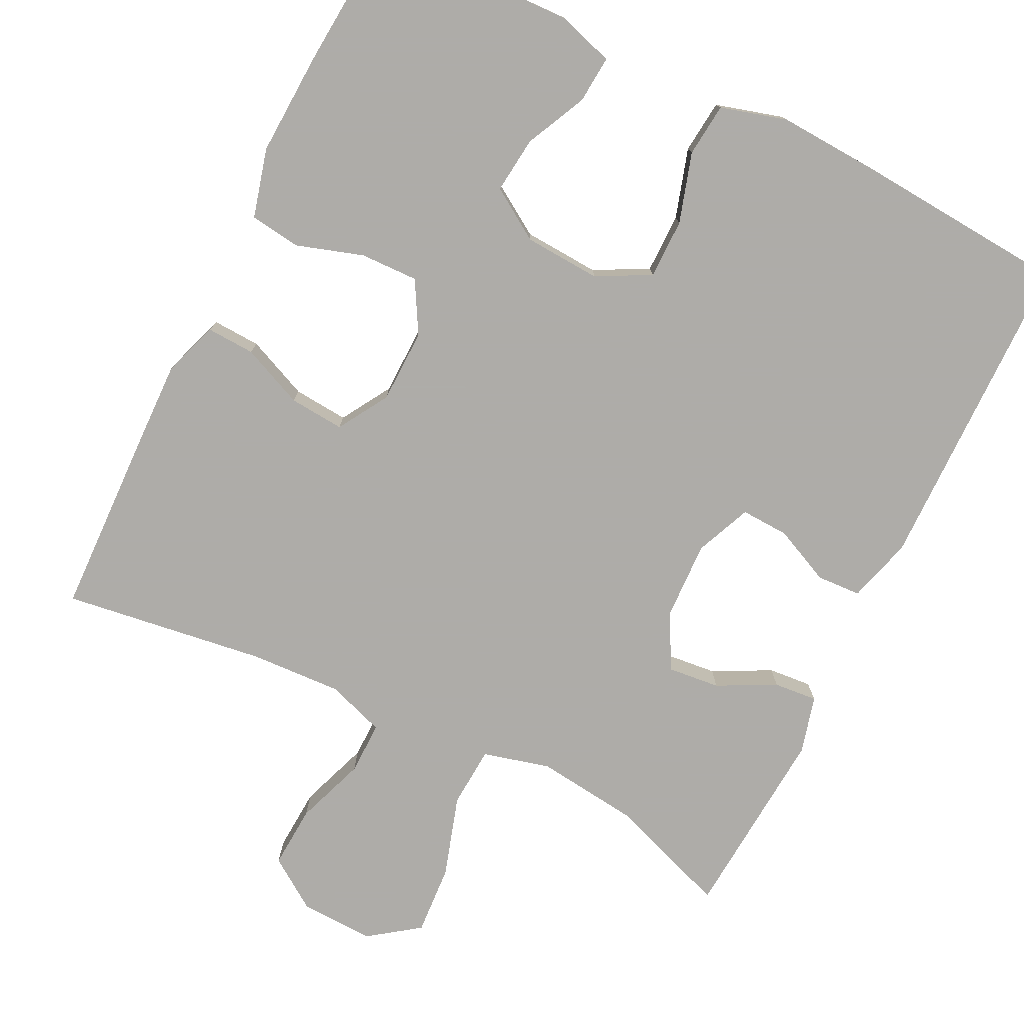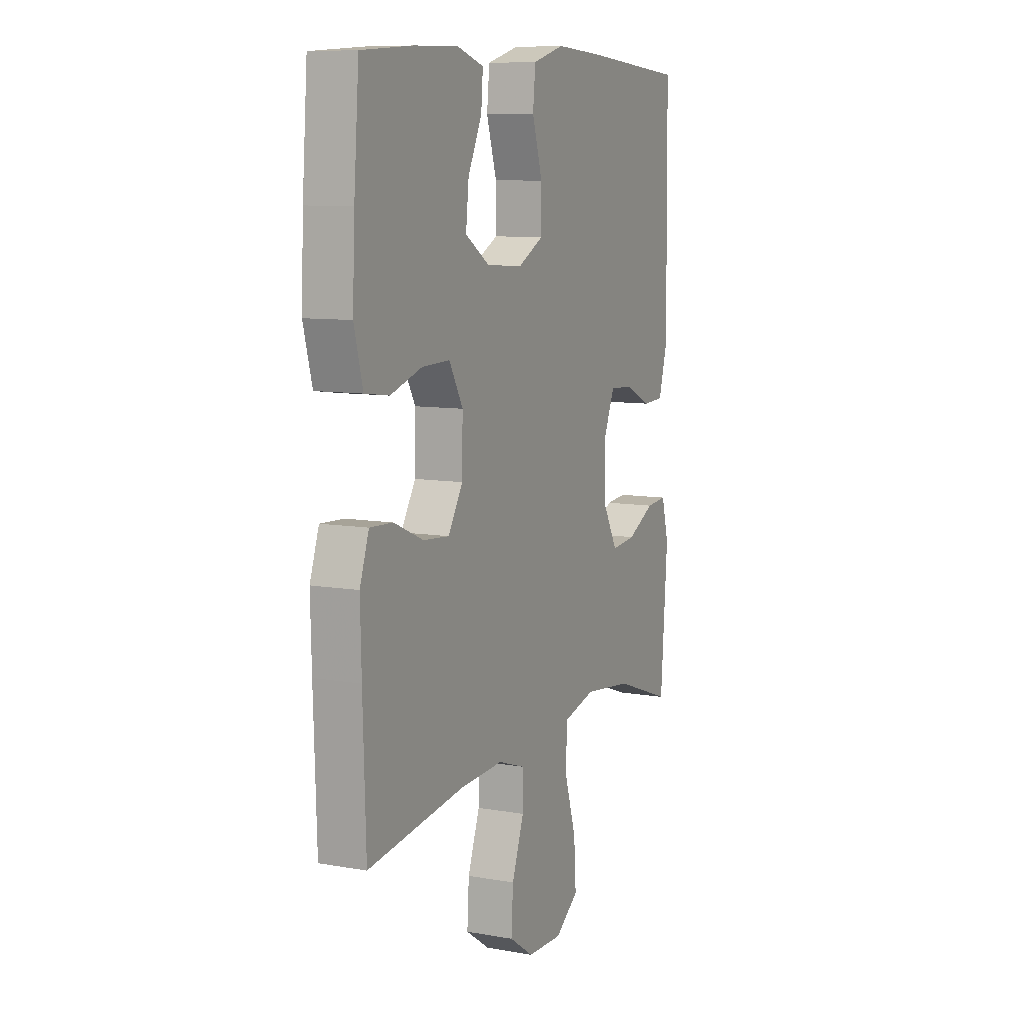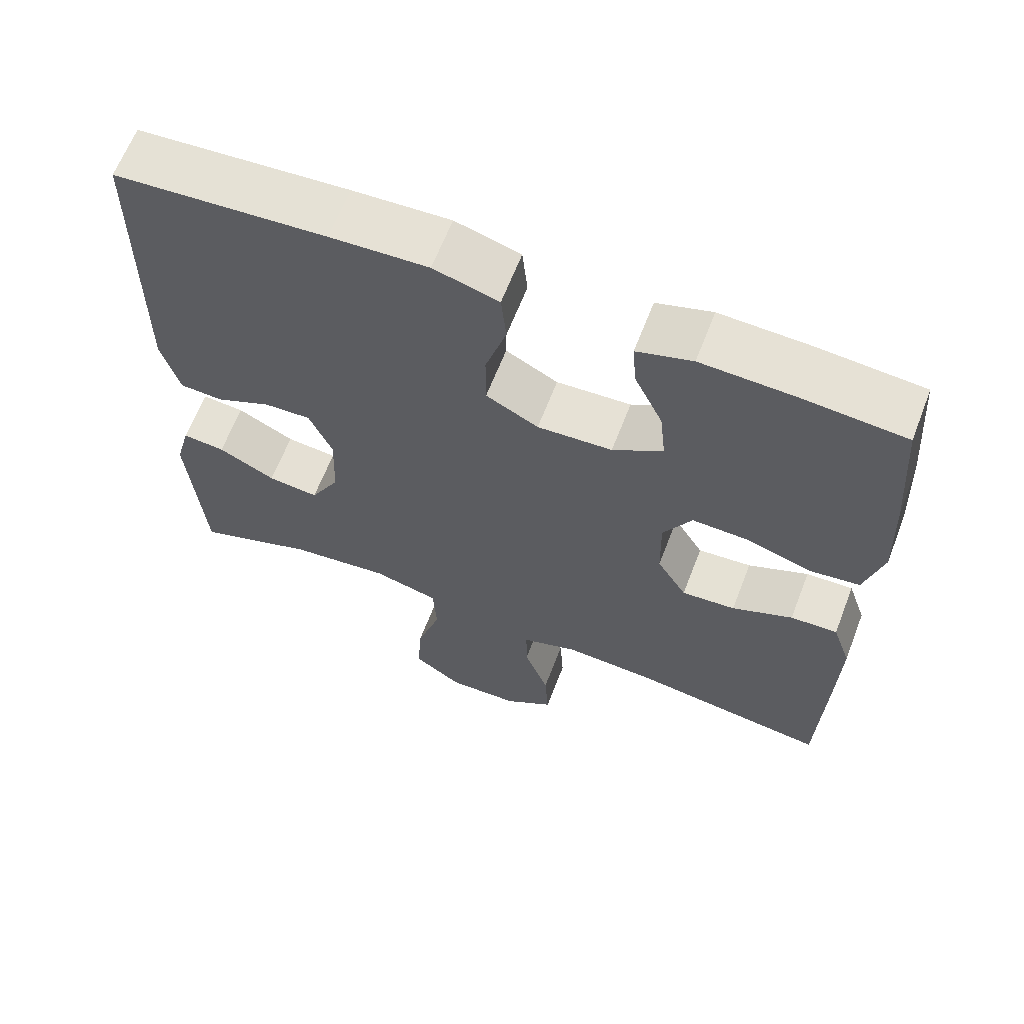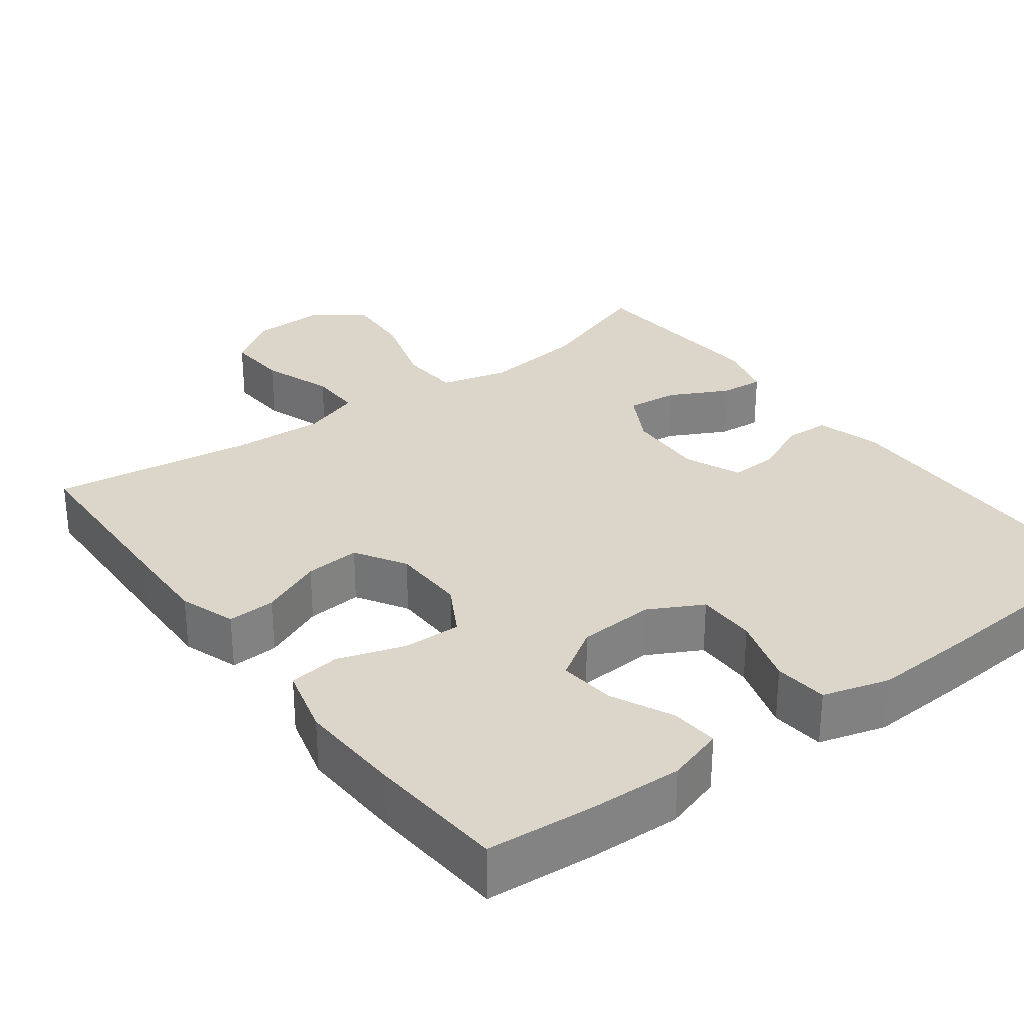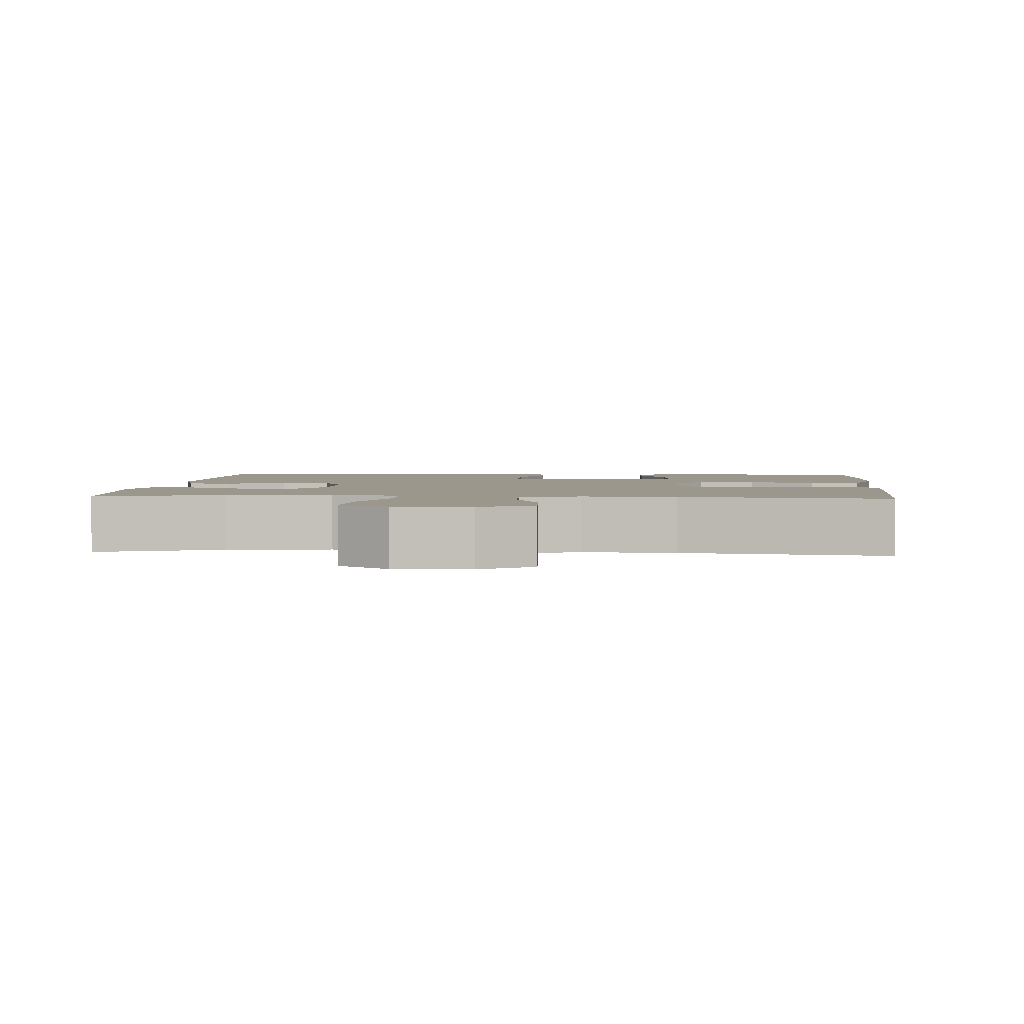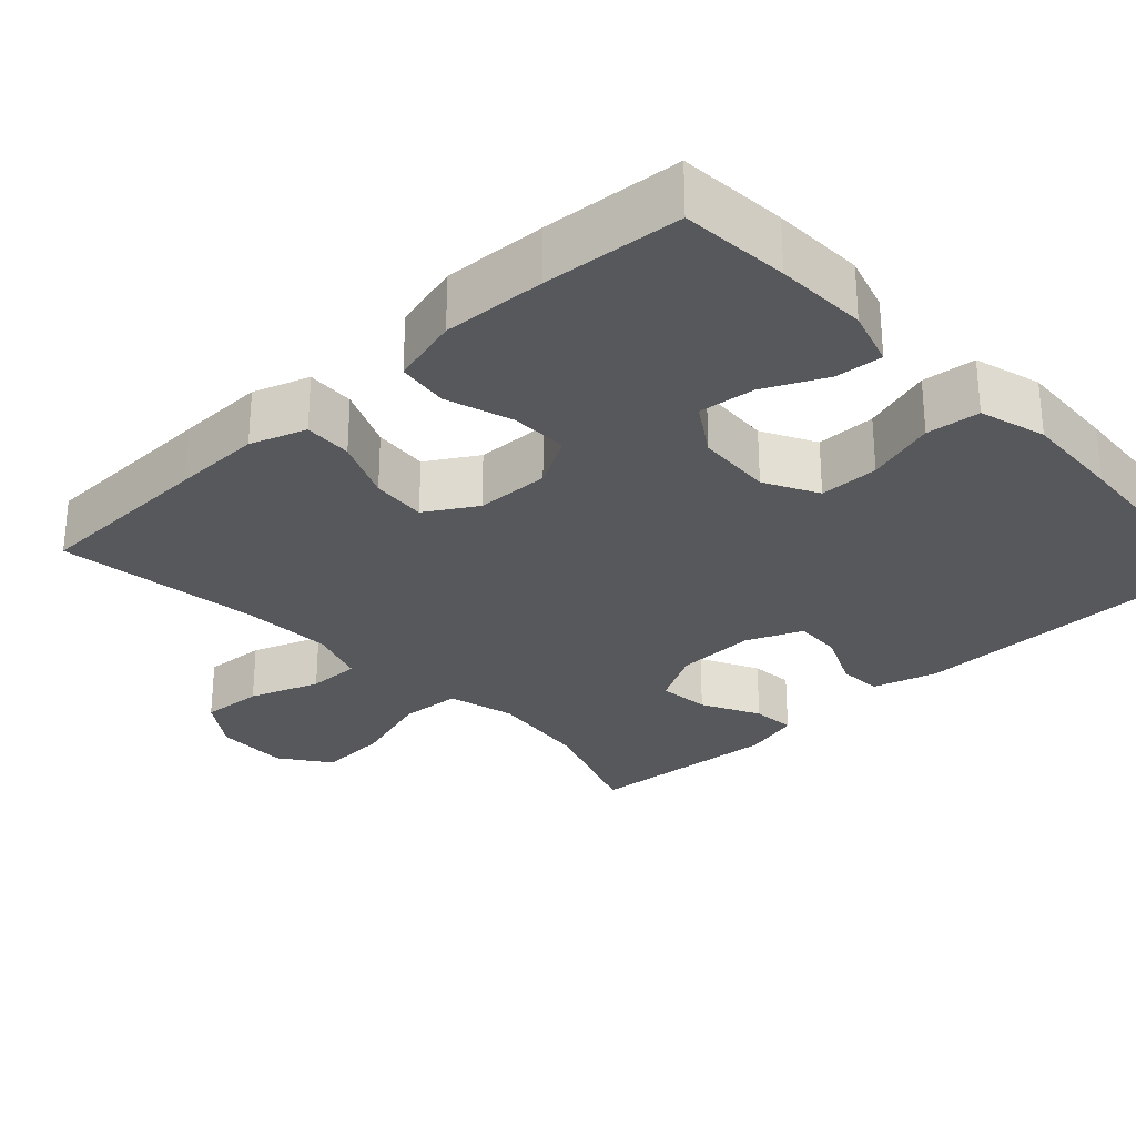
<metadata>
{"format":"obj","ext":"obj","renderer":"f3d","projection":"perspective","resolution":1024,"background":"white","views":[{"elev":-77.0,"azim":-26.3,"up":"+Y"},{"elev":9.1,"azim":-64.9,"up":"+Z"},{"elev":64.1,"azim":-158.9,"up":"+Z"},{"elev":30.0,"azim":-36.7,"up":"+Y"},{"elev":2.6,"azim":-175.5,"up":"+Y"},{"elev":-28.4,"azim":-47.0,"up":"+Y"}]}
</metadata>
<code>
v 0.5 0.07 -0.5
v 0.34 0.07 -0.443
v 0.206 0.07 -0.427
v 0.118 0.07 -0.45
v 0.113 0.07 -0.53
v 0.146 0.07 -0.636
v 0.152 0.07 -0.728
v 0.087 0.07 -0.775
v -0.01 0.07 -0.772
v -0.077 0.07 -0.726
v -0.072 0.07 -0.644
v -0.039 0.07 -0.552
v -0.038 0.07 -0.483
v -0.114 0.07 -0.457
v -0.234 0.07 -0.463
v -0.5 0.07 -0.5
v -0.508 0.07 -0.26
v -0.511 0.07 -0.143
v -0.486 0.07 -0.07
v -0.423 0.07 -0.073
v -0.342 0.07 -0.108
v -0.27 0.07 -0.114
v -0.23 0.07 -0.048
v -0.228 0.07 0.049
v -0.266 0.07 0.116
v -0.342 0.07 0.114
v -0.429 0.07 0.086
v -0.496 0.07 0.095
v -0.52 0.07 0.185
v -0.514 0.07 0.319
v -0.5 0.07 0.5
v -0.359 0.07 0.511
v -0.239 0.07 0.515
v -0.165 0.07 0.492
v -0.17 0.07 0.43
v -0.208 0.07 0.35
v -0.216 0.07 0.276
v -0.149 0.07 0.233
v -0.049 0.07 0.227
v 0.021 0.07 0.264
v 0.021 0.07 0.342
v -0.007 0.07 0.433
v 0 0.07 0.503
v 0.087 0.07 0.528
v 0.218 0.07 0.521
v 0.5 0.07 0.5
v 0.505 0.07 0.078
v 0.481 0.07 -0.007
v 0.423 0.07 -0.01
v 0.349 0.07 0.024
v 0.286 0.07 0.027
v 0.255 0.07 -0.046
v 0.259 0.07 -0.15
v 0.298 0.07 -0.221
v 0.366 0.07 -0.214
v 0.442 0.07 -0.175
v 0.499 0.07 -0.17
v 0.519 0.07 -0.245
v 0.5 0 -0.5
v 0.34 0 -0.443
v 0.206 0 -0.427
v 0.118 0 -0.45
v 0.113 0 -0.53
v 0.146 0 -0.636
v 0.152 0 -0.728
v 0.087 0 -0.775
v -0.01 0 -0.772
v -0.077 0 -0.726
v -0.072 0 -0.644
v -0.039 0 -0.552
v -0.038 0 -0.483
v -0.114 0 -0.457
v -0.234 0 -0.463
v -0.5 0 -0.5
v -0.508 0 -0.26
v -0.511 0 -0.143
v -0.486 0 -0.07
v -0.423 0 -0.073
v -0.342 0 -0.108
v -0.27 0 -0.114
v -0.23 0 -0.048
v -0.228 0 0.049
v -0.266 0 0.116
v -0.342 0 0.114
v -0.429 0 0.086
v -0.496 0 0.095
v -0.52 0 0.185
v -0.514 0 0.319
v -0.5 0 0.5
v -0.359 0 0.511
v -0.239 0 0.515
v -0.165 0 0.492
v -0.17 0 0.43
v -0.208 0 0.35
v -0.216 0 0.276
v -0.149 0 0.233
v -0.049 0 0.227
v 0.021 0 0.264
v 0.021 0 0.342
v -0.007 0 0.433
v 0 0 0.503
v 0.087 0 0.528
v 0.218 0 0.521
v 0.5 0 0.5
v 0.505 0 0.078
v 0.481 0 -0.007
v 0.423 0 -0.01
v 0.349 0 0.024
v 0.286 0 0.027
v 0.255 0 -0.046
v 0.259 0 -0.15
v 0.298 0 -0.221
v 0.366 0 -0.214
v 0.442 0 -0.175
v 0.499 0 -0.17
v 0.519 0 -0.245
f 55 56 57 58
f 54 55 58 1
f 47 48 49 50
f 47 50 51
f 46 47 51
f 45 46 51
f 44 45 51 52
f 41 42 43 44
f 40 41 44 52
f 33 34 35 36
f 33 36 37
f 32 33 37
f 31 32 37
f 30 31 37
f 29 30 37 38
f 26 27 28 29
f 25 26 29 38
f 18 19 20 21
f 18 21 22
f 15 16 17 18
f 14 15 18 22
f 13 14 22 23
f 9 10 11 12
f 9 12 13
f 8 9 13
f 5 6 7 8
f 4 5 8 13
f 3 4 13 23
f 54 1 2
f 53 54 2 3
f 39 40 52 53
f 24 25 38 39
f 24 39 53
f 3 23 24 53
f 116 115 114 113
f 59 116 113 112
f 108 107 106 105
f 109 108 105
f 109 105 104
f 109 104 103
f 110 109 103 102
f 102 101 100 99
f 110 102 99 98
f 94 93 92 91
f 95 94 91
f 95 91 90
f 95 90 89
f 95 89 88
f 96 95 88 87
f 87 86 85 84
f 96 87 84 83
f 79 78 77 76
f 80 79 76
f 76 75 74 73
f 80 76 73 72
f 81 80 72 71
f 70 69 68 67
f 71 70 67
f 71 67 66
f 66 65 64 63
f 71 66 63 62
f 81 71 62 61
f 60 59 112
f 61 60 112 111
f 111 110 98 97
f 97 96 83 82
f 111 97 82
f 111 82 81 61
f 1 59 60 2
f 2 60 61 3
f 3 61 62 4
f 4 62 63 5
f 5 63 64 6
f 6 64 65 7
f 7 65 66 8
f 8 66 67 9
f 9 67 68 10
f 10 68 69 11
f 11 69 70 12
f 12 70 71 13
f 13 71 72 14
f 14 72 73 15
f 15 73 74 16
f 16 74 75 17
f 17 75 76 18
f 18 76 77 19
f 19 77 78 20
f 20 78 79 21
f 21 79 80 22
f 22 80 81 23
f 23 81 82 24
f 24 82 83 25
f 25 83 84 26
f 26 84 85 27
f 27 85 86 28
f 28 86 87 29
f 29 87 88 30
f 30 88 89 31
f 31 89 90 32
f 32 90 91 33
f 33 91 92 34
f 34 92 93 35
f 35 93 94 36
f 36 94 95 37
f 37 95 96 38
f 38 96 97 39
f 39 97 98 40
f 40 98 99 41
f 41 99 100 42
f 42 100 101 43
f 43 101 102 44
f 44 102 103 45
f 45 103 104 46
f 46 104 105 47
f 47 105 106 48
f 48 106 107 49
f 49 107 108 50
f 50 108 109 51
f 51 109 110 52
f 52 110 111 53
f 53 111 112 54
f 54 112 113 55
f 55 113 114 56
f 56 114 115 57
f 57 115 116 58
f 58 116 59 1

</code>
